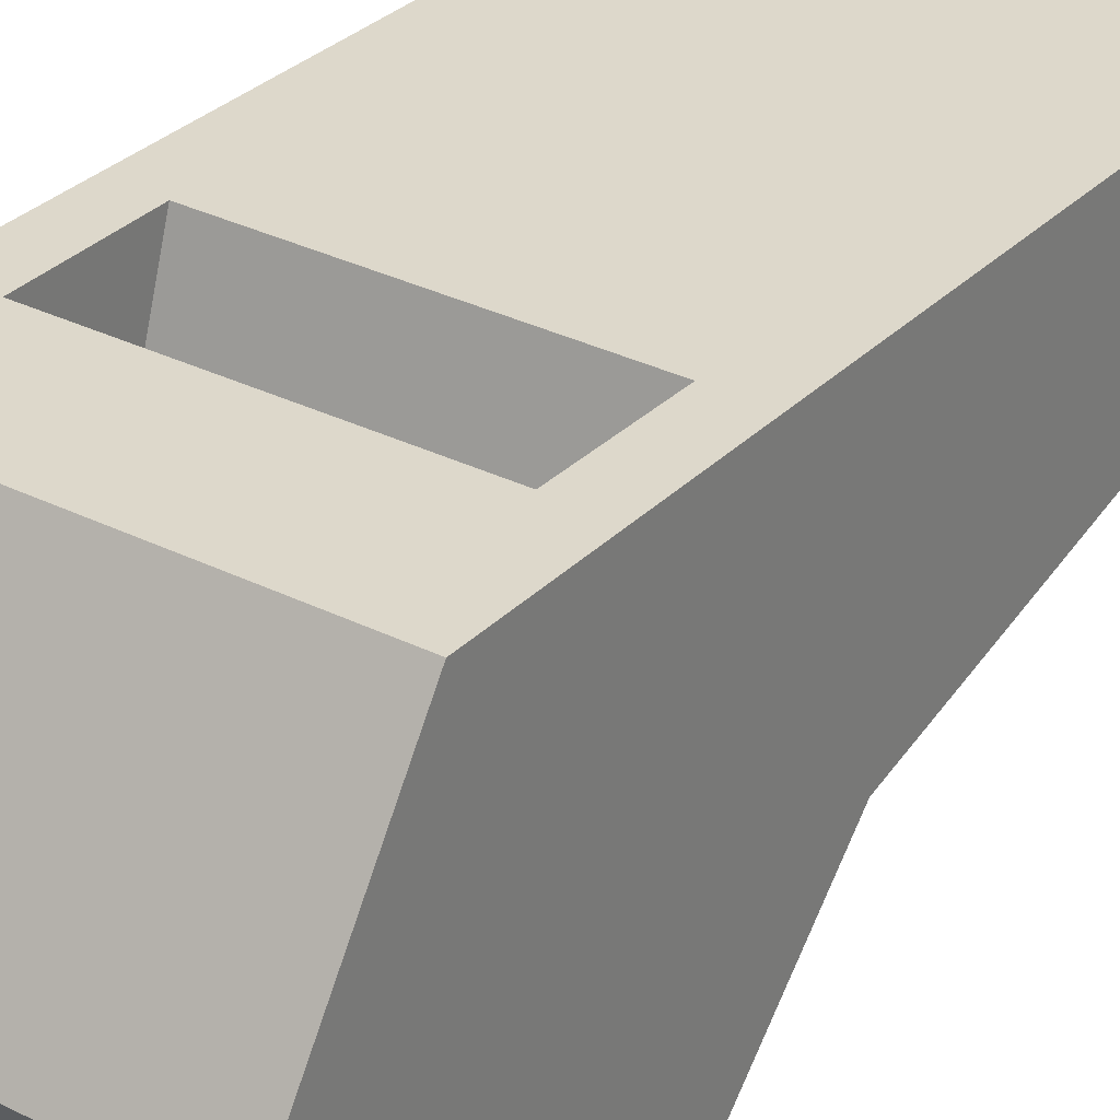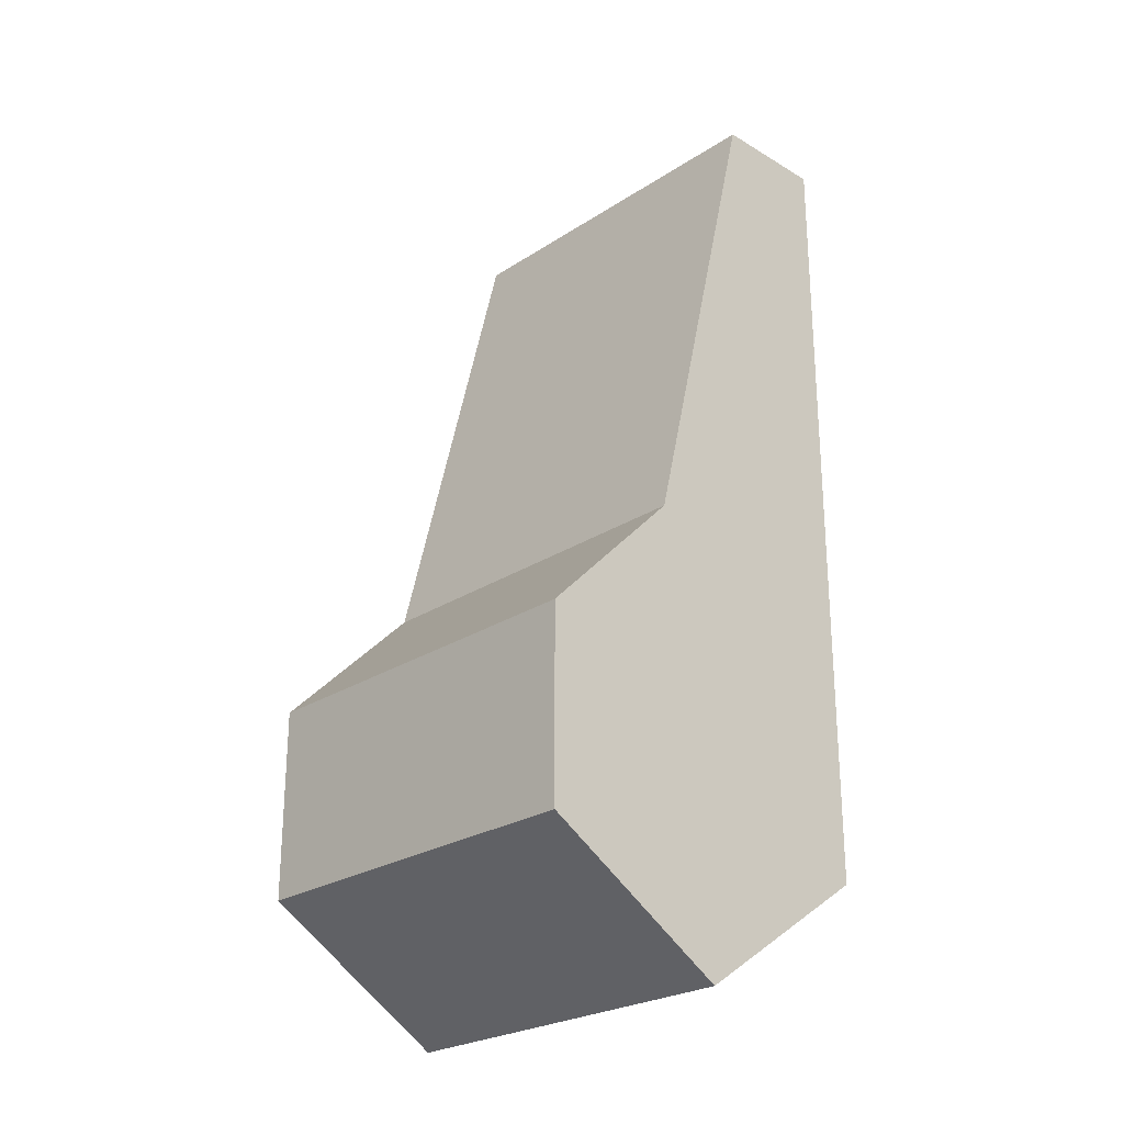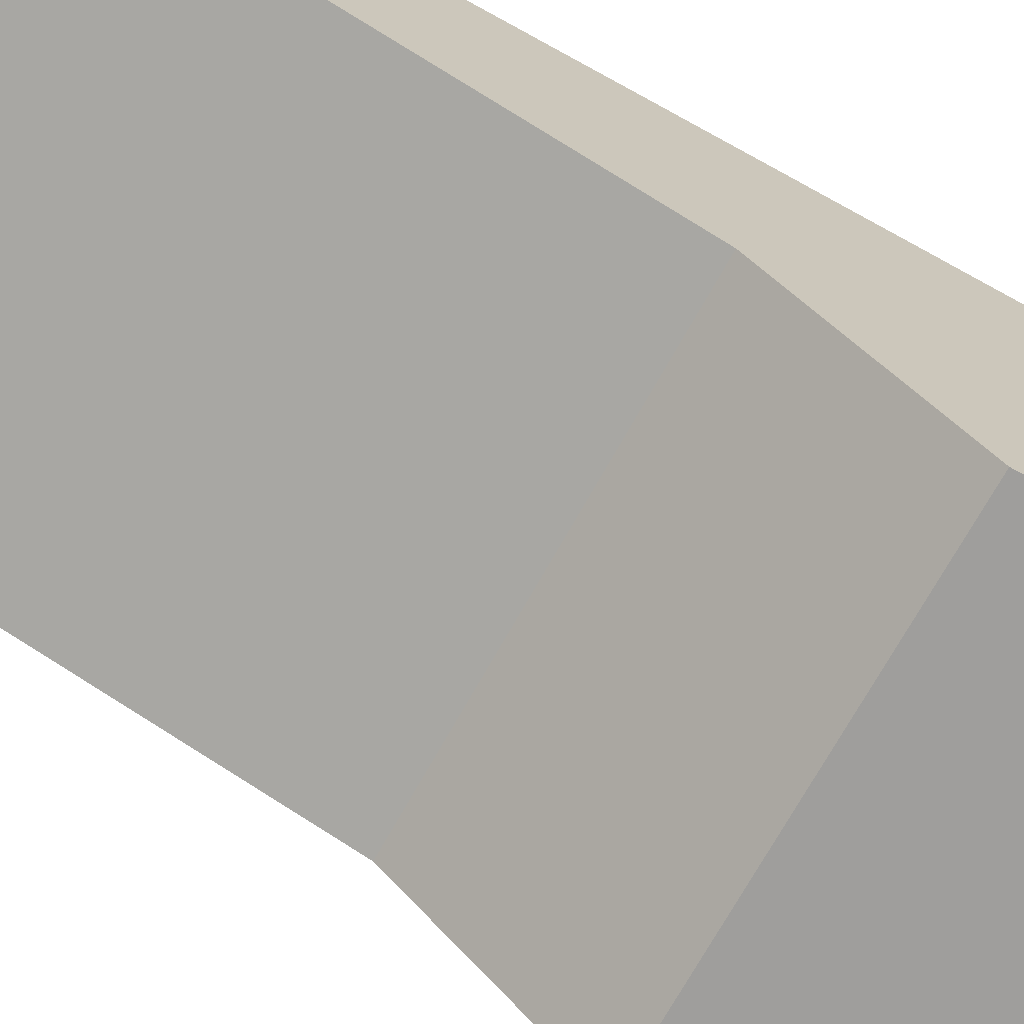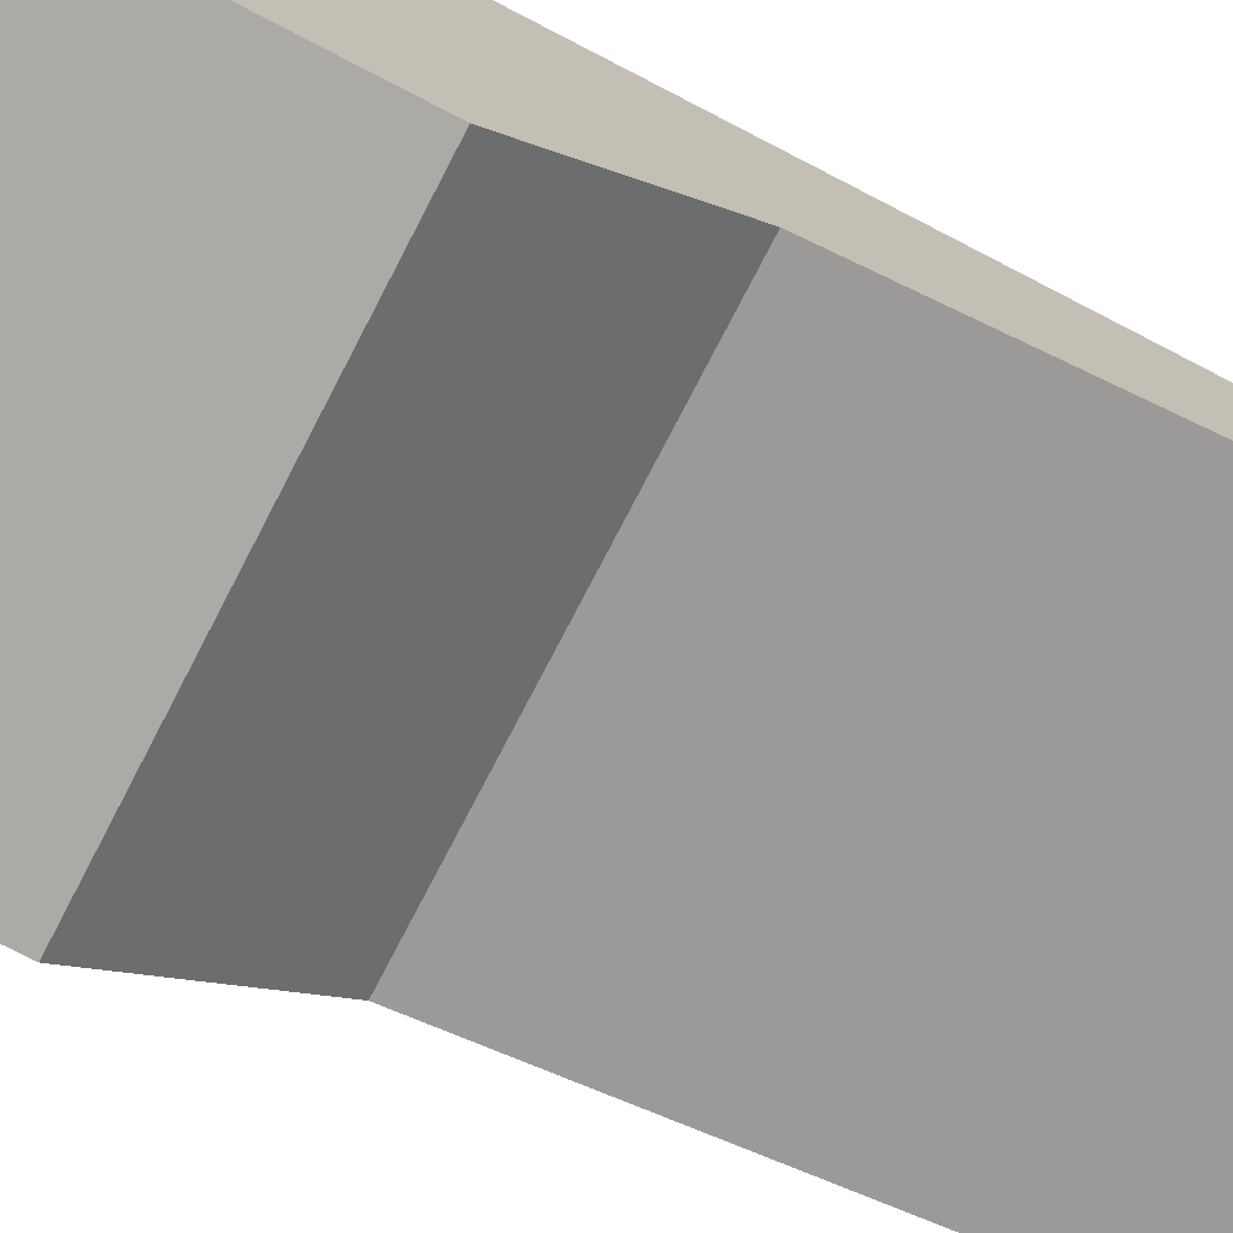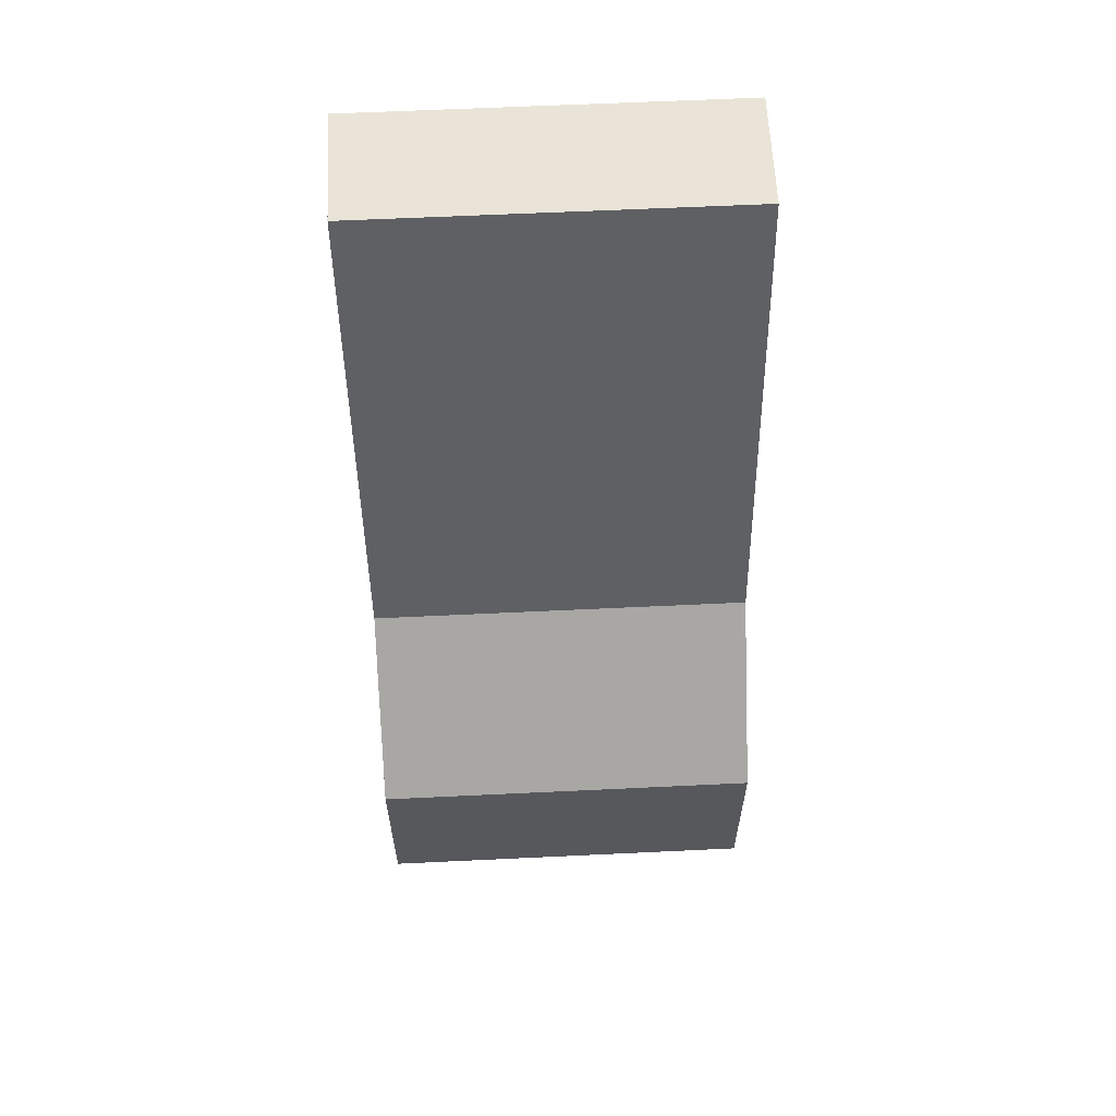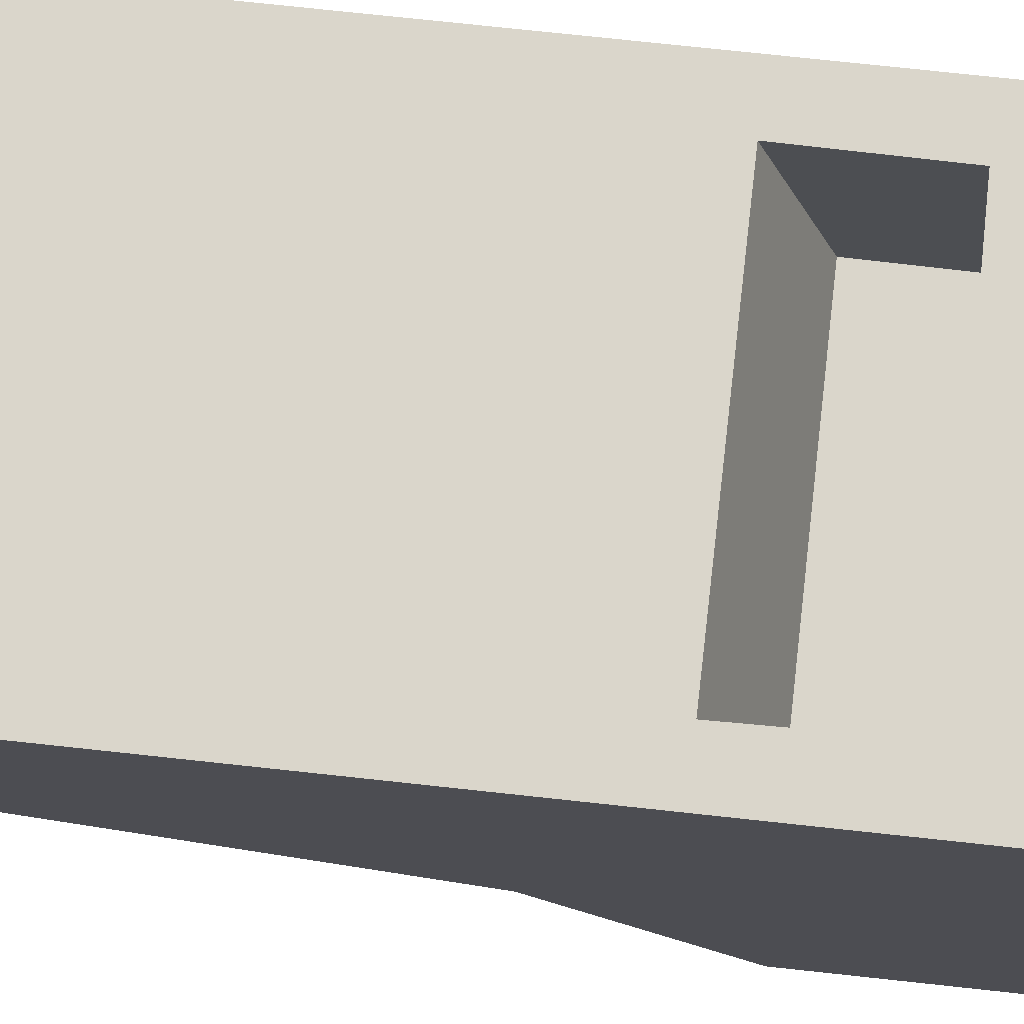
<metadata>
{"format":"obj","ext":"obj","renderer":"f3d","projection":"perspective","resolution":1024,"background":"white","views":[{"elev":31.1,"azim":-144.4,"up":"+Y"},{"elev":-25.2,"azim":46.3,"up":"+Z"},{"elev":-71.0,"azim":61.0,"up":"+Y"},{"elev":-75.7,"azim":-117.4,"up":"+Y"},{"elev":60.9,"azim":-2.8,"up":"+Z"},{"elev":73.8,"azim":96.2,"up":"+Y"}]}
</metadata>
<code>
v -1.819 -0.4697 2.442
v 1.819 -0.4697 2.442
v -1.819 1.819 7.125
v 1.819 1.819 7.125
v -1.819 1.819 -0.5958
v 1.819 1.819 -0.5958
v -1.819 -1.819 -0.7126
v 1.819 -1.819 -0.7126
v -1.819 1.819 1.831
v 1.819 1.819 1.831
v 1.819 -1.819 1.106
v -1.819 -1.819 1.106
v -1.819 0.6954 7.125
v 1.819 0.6954 7.125
v 1.819 0 0
v 1.819 0 -1.819
v -1.819 0 -1.819
v -1.819 0 0
v -1.374 1.819 0.5756
v 1.374 1.819 0.5756
v 1.392 1.819 1.676
v -1.384 1.819 1.656
v -1.374 0.3774 0.09377
v -1.384 0.3774 1.174
v 1.392 0.3774 1.195
v 1.374 0.3774 0.09377
v -1.232 0.8768 7.125
v 1.232 0.8768 7.125
v 1.232 1.638 7.125
v -1.232 1.638 7.125
f 27 28 29 30
f 5 6 16 17
f 7 8 11 12
f 10 15 16 6
f 17 18 9 5
f 3 4 10 9
f 2 10 4 14
f 12 11 2 1
f 1 9 18
f 1 2 14 13
f 2 11 15
f 16 15 11 8
f 17 16 8 7
f 7 12 18 17
f 1 18 12
f 13 3 9 1
f 15 10 2
f 9 10 21 22
f 5 19 20 6
f 6 20 21 10
f 23 24 25 26
f 9 22 19 5
f 19 22 24 23
f 22 21 25 24
f 21 20 26 25
f 20 19 23 26
f 13 14 28 27
f 14 4 29 28
f 4 3 30 29
f 3 13 27 30

</code>
